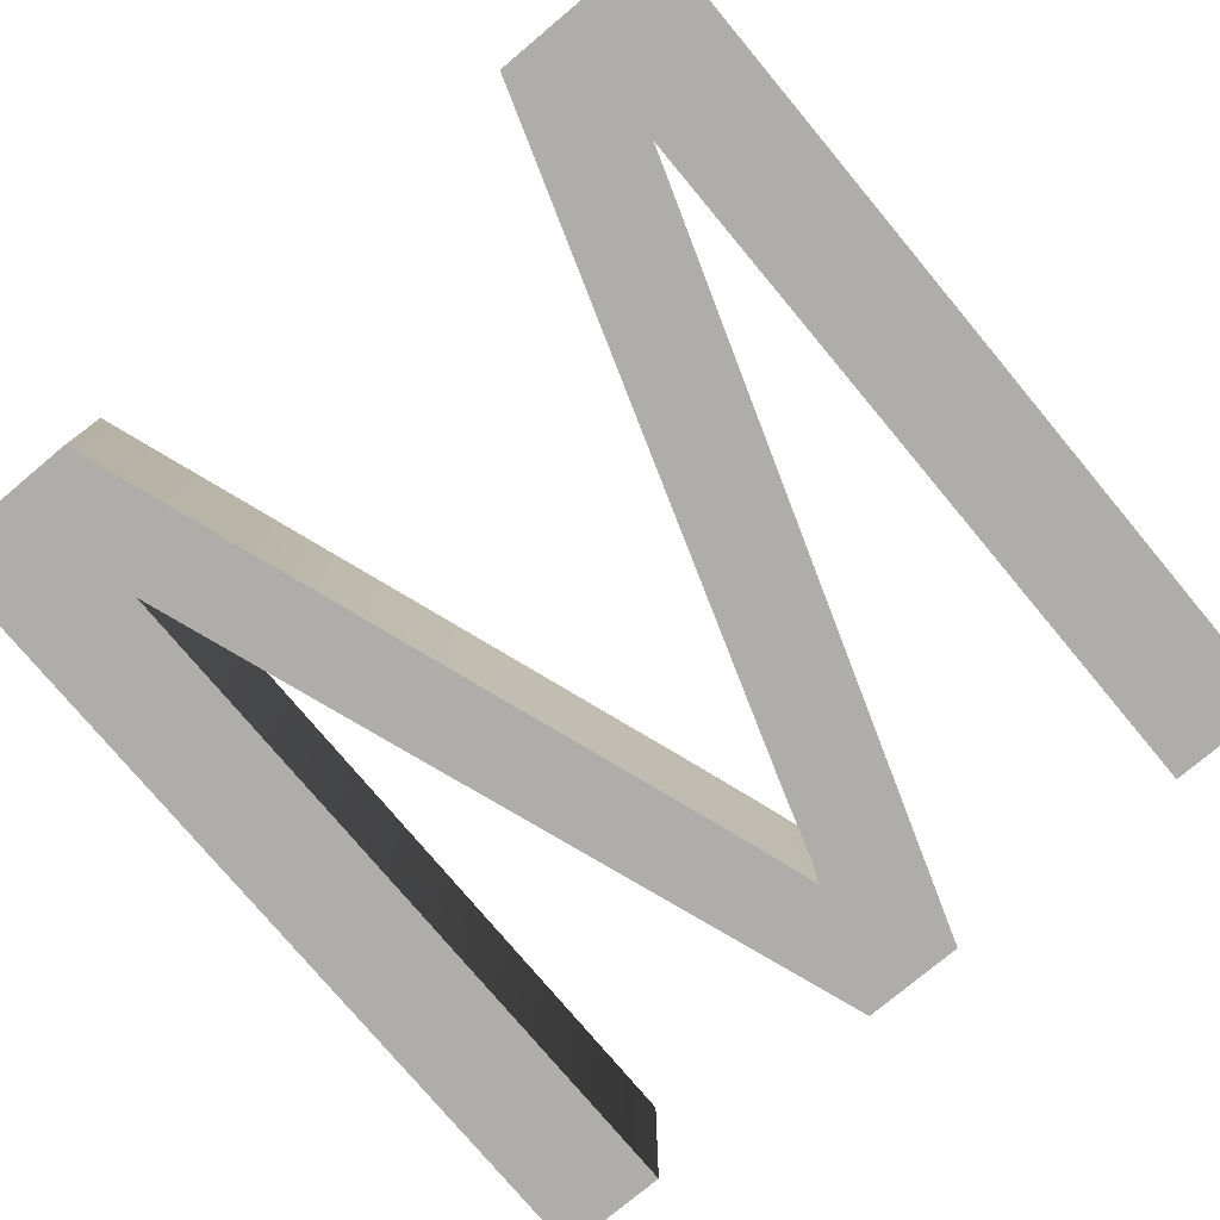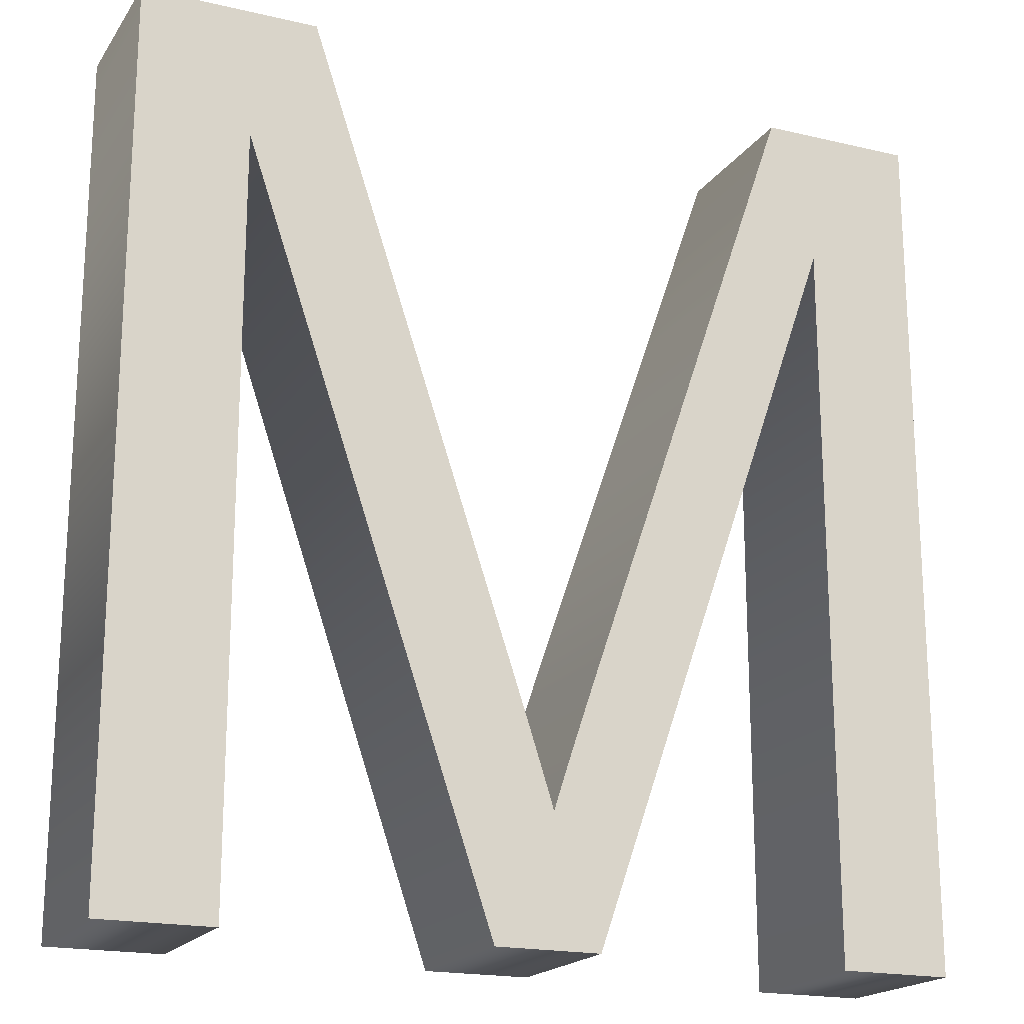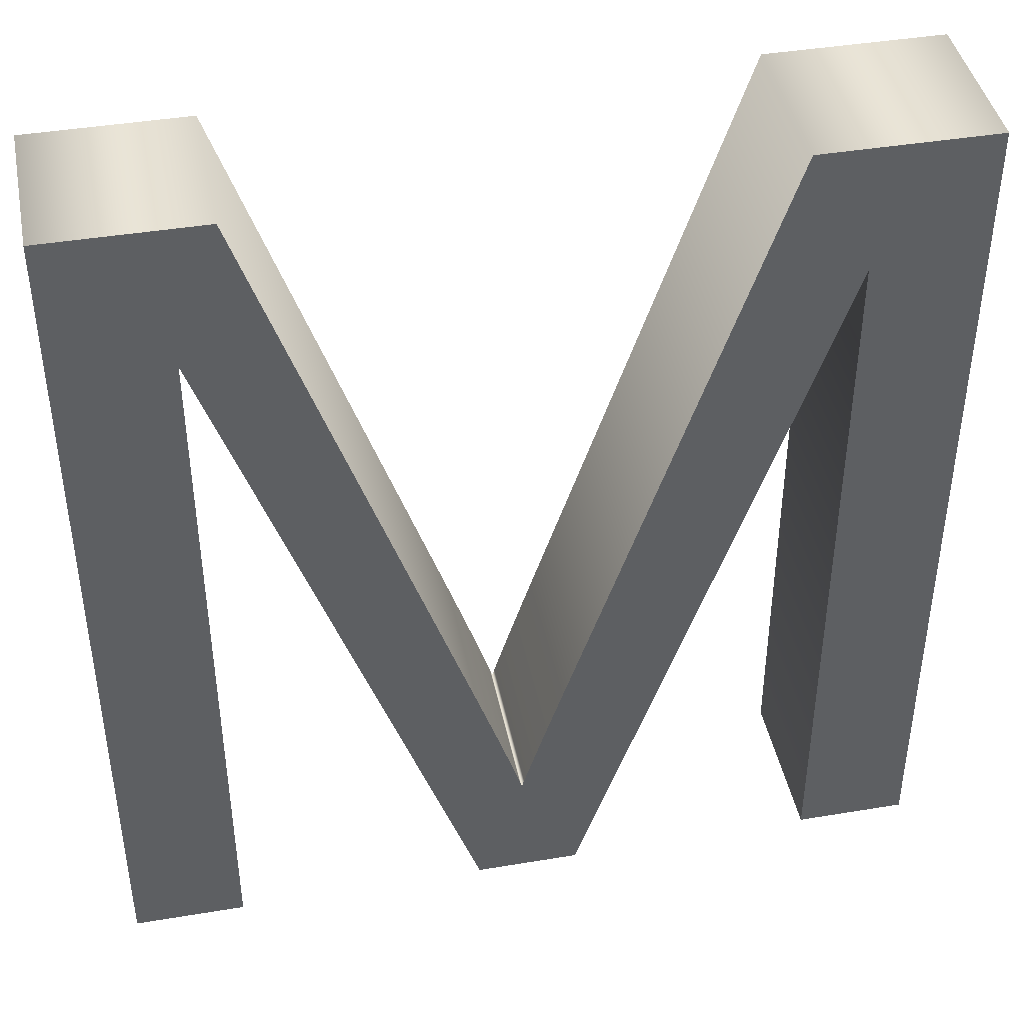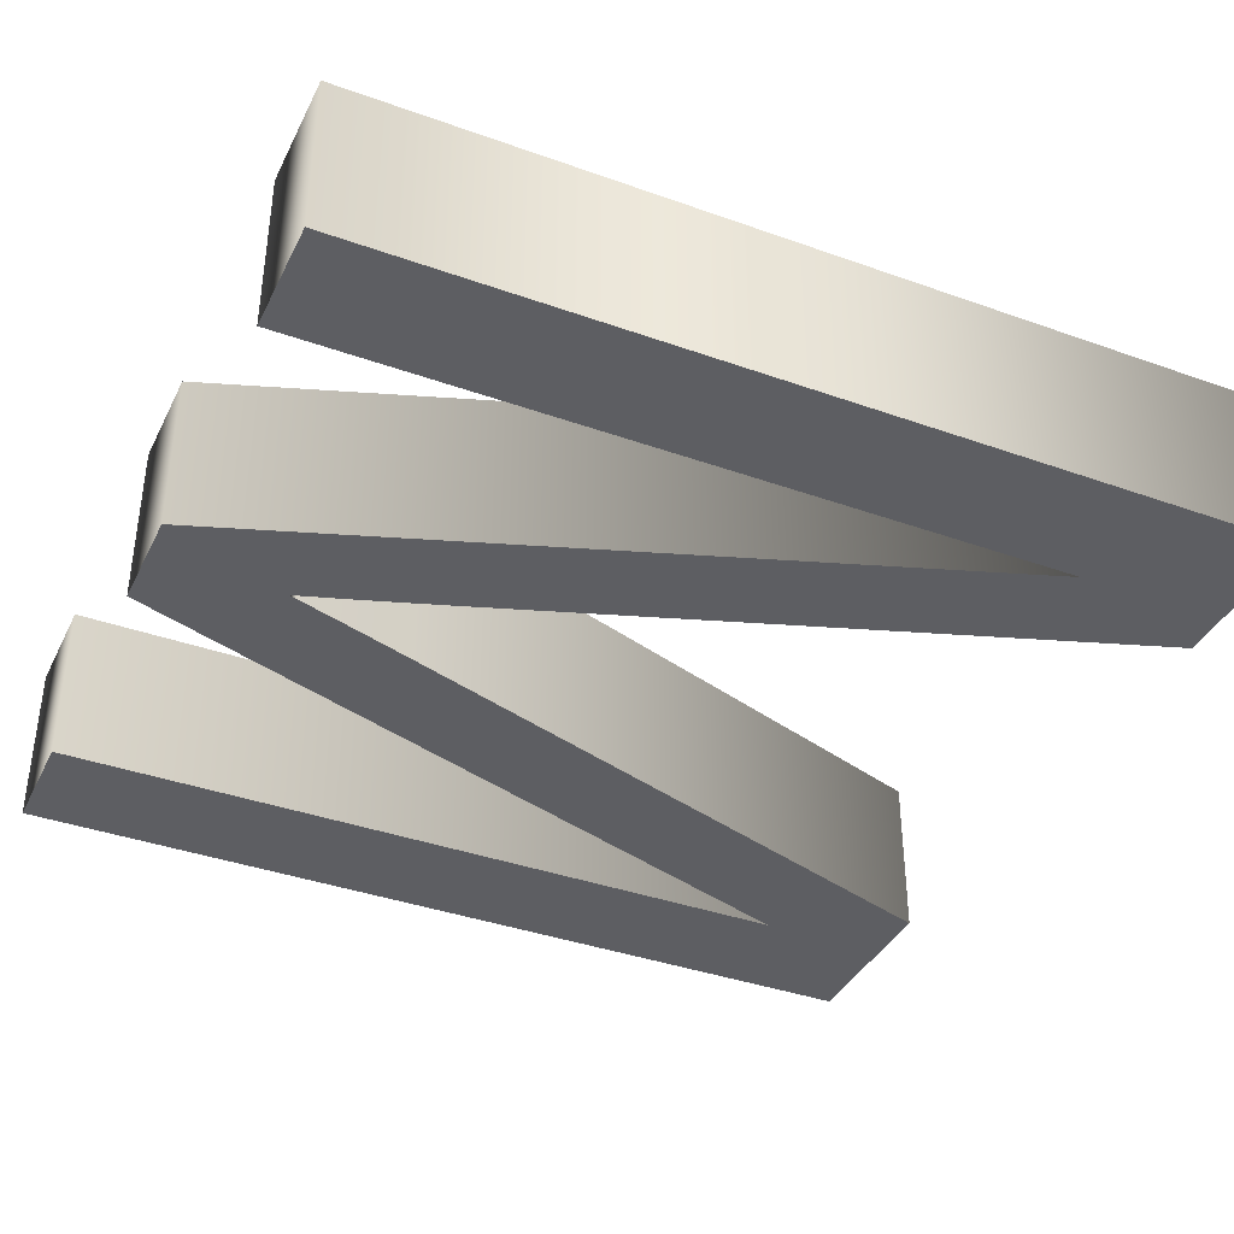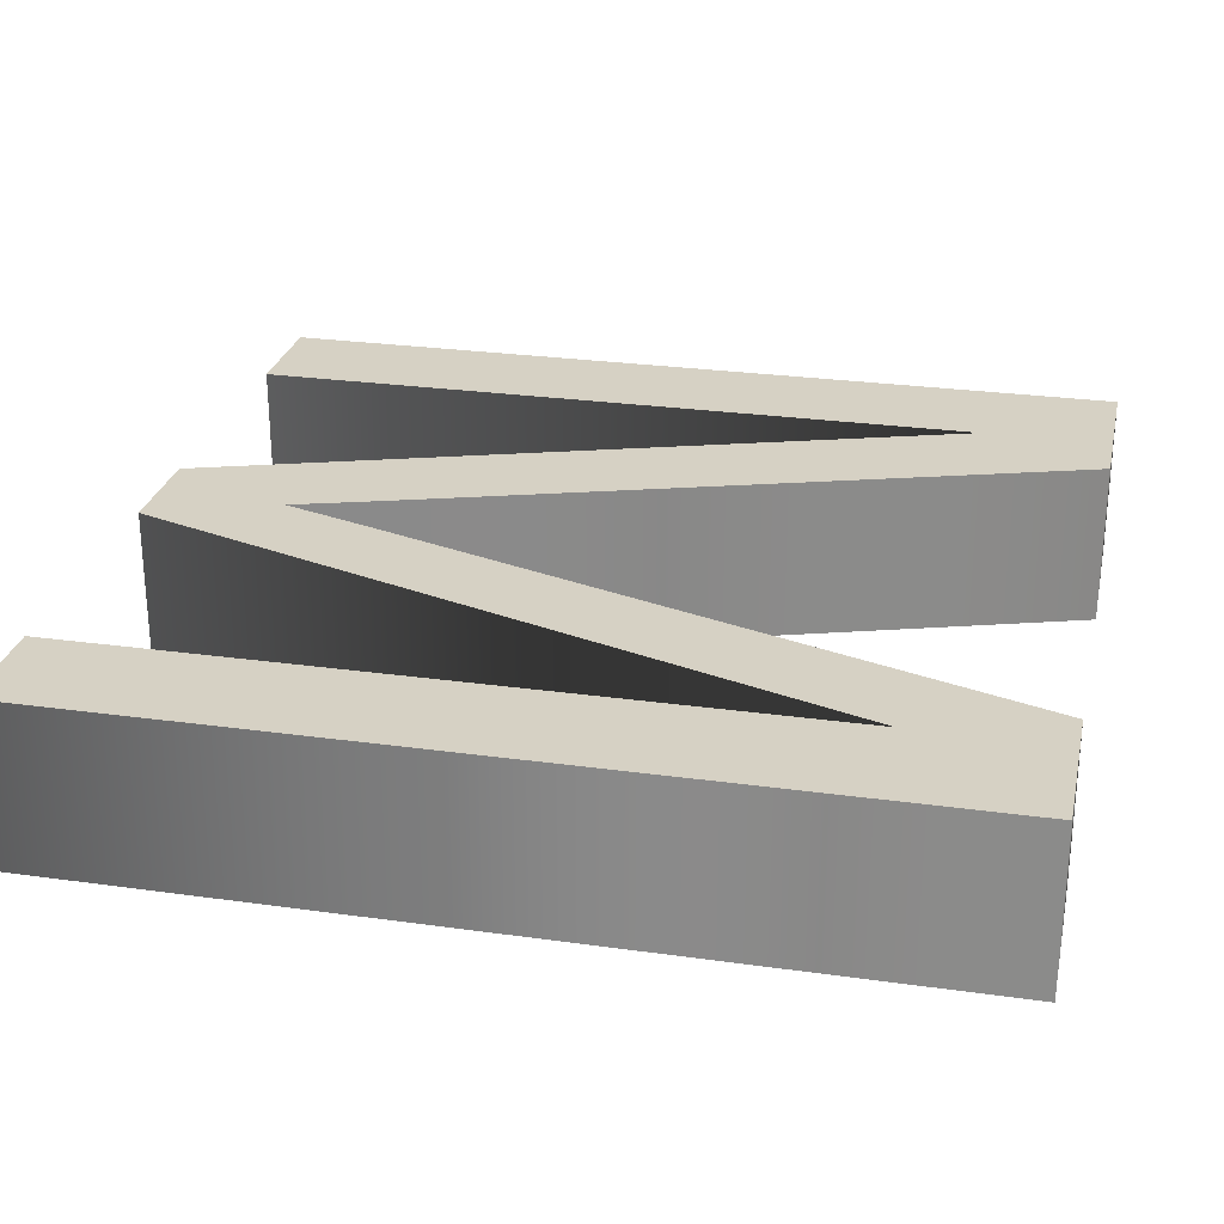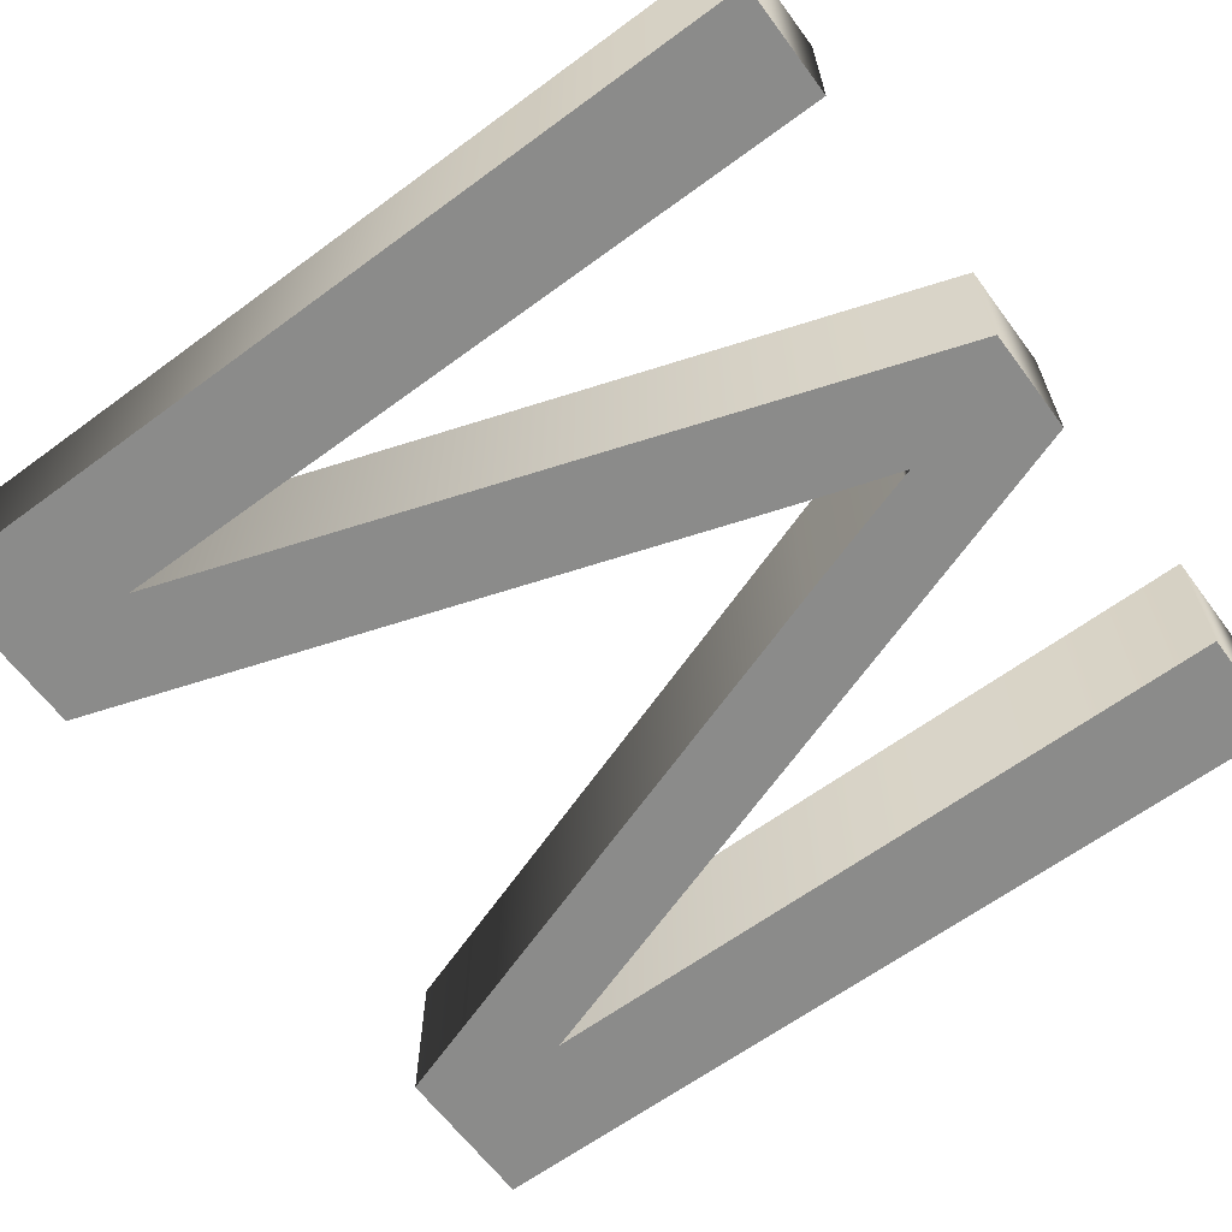
<metadata>
{"format":"obj","ext":"obj","renderer":"f3d","projection":"perspective","resolution":1024,"background":"white","views":[{"elev":-77.2,"azim":-140.1,"up":"+Z"},{"elev":-19.0,"azim":-24.0,"up":"+Y"},{"elev":42.4,"azim":168.7,"up":"+Y"},{"elev":-38.3,"azim":65.7,"up":"+Z"},{"elev":26.8,"azim":102.3,"up":"+Z"},{"elev":-63.7,"azim":-53.4,"up":"+Z"}]}
</metadata>
<code>
o Text
v -3.574 0.3222 0.8595
v -4.261 0.3222 0.8595
v -4.261 5.702 0.8595
v -3.189 5.702 0.8595
v -1.916 1.893 0.8595
v -1.887 1.806 0.8595
v -1.86 1.723 0.8595
v -1.834 1.643 0.8595
v -1.809 1.568 0.8595
v -1.785 1.496 0.8595
v -1.763 1.428 0.8595
v -1.743 1.363 0.8595
v -1.723 1.302 0.8595
v -1.705 1.245 0.8595
v -1.688 1.192 0.8595
v -1.673 1.142 0.8595
v -1.659 1.096 0.8595
v -1.643 1.147 0.8595
v -1.625 1.202 0.8595
v -1.606 1.26 0.8595
v -1.586 1.323 0.8595
v -1.564 1.389 0.8595
v -1.541 1.459 0.8595
v -1.517 1.533 0.8595
v -1.491 1.61 0.8595
v -1.463 1.692 0.8595
v -1.435 1.777 0.8595
v -1.404 1.866 0.8595
v -1.373 1.959 0.8595
v -0.08447 5.702 0.8595
v 0.8733 5.702 0.8595
v 0.8733 0.3222 0.8595
v 0.1871 0.3222 0.8595
v 0.1871 4.825 0.8595
v -1.376 0.3222 0.8595
v -2.018 0.3222 0.8595
v -3.574 4.902 0.8595
v -3.574 0.3222 -0.1405
v -4.261 0.3222 -0.1405
v -4.261 5.702 -0.1405
v -3.189 5.702 -0.1405
v -1.916 1.893 -0.1405
v -1.887 1.806 -0.1405
v -1.86 1.723 -0.1405
v -1.834 1.643 -0.1405
v -1.809 1.568 -0.1405
v -1.785 1.496 -0.1405
v -1.763 1.428 -0.1405
v -1.743 1.363 -0.1405
v -1.723 1.302 -0.1405
v -1.705 1.245 -0.1405
v -1.688 1.192 -0.1405
v -1.673 1.142 -0.1405
v -1.659 1.096 -0.1405
v -1.643 1.147 -0.1405
v -1.625 1.202 -0.1405
v -1.606 1.26 -0.1405
v -1.586 1.323 -0.1405
v -1.564 1.389 -0.1405
v -1.541 1.459 -0.1405
v -1.517 1.533 -0.1405
v -1.491 1.61 -0.1405
v -1.463 1.692 -0.1405
v -1.435 1.777 -0.1405
v -1.404 1.866 -0.1405
v -1.373 1.959 -0.1405
v -0.08447 5.702 -0.1405
v 0.8733 5.702 -0.1405
v 0.8733 0.3222 -0.1405
v 0.1871 0.3222 -0.1405
v 0.1871 4.825 -0.1405
v -1.376 0.3222 -0.1405
v -2.018 0.3222 -0.1405
v -3.574 4.902 -0.1405
v -3.574 0.3222 -0.1405
v -3.574 0.3222 0.8595
v -4.261 0.3222 -0.1405
v -4.261 0.3222 0.8595
v -4.261 5.702 -0.1405
v -4.261 5.702 0.8595
v -3.189 5.702 -0.1405
v -3.189 5.702 0.8595
v -1.916 1.893 -0.1405
v -1.916 1.893 0.8595
v -1.887 1.806 -0.1405
v -1.887 1.806 0.8595
v -1.86 1.723 -0.1405
v -1.86 1.723 0.8595
v -1.834 1.643 -0.1405
v -1.834 1.643 0.8595
v -1.809 1.568 -0.1405
v -1.809 1.568 0.8595
v -1.785 1.496 -0.1405
v -1.785 1.496 0.8595
v -1.763 1.428 -0.1405
v -1.763 1.428 0.8595
v -1.743 1.363 -0.1405
v -1.743 1.363 0.8595
v -1.723 1.302 -0.1405
v -1.723 1.302 0.8595
v -1.705 1.245 -0.1405
v -1.705 1.245 0.8595
v -1.688 1.192 -0.1405
v -1.688 1.192 0.8595
v -1.673 1.142 -0.1405
v -1.673 1.142 0.8595
v -1.659 1.096 -0.1405
v -1.659 1.096 0.8595
v -1.643 1.147 -0.1405
v -1.643 1.147 0.8595
v -1.625 1.202 -0.1405
v -1.625 1.202 0.8595
v -1.606 1.26 -0.1405
v -1.606 1.26 0.8595
v -1.586 1.323 -0.1405
v -1.586 1.323 0.8595
v -1.564 1.389 -0.1405
v -1.564 1.389 0.8595
v -1.541 1.459 -0.1405
v -1.541 1.459 0.8595
v -1.517 1.533 -0.1405
v -1.517 1.533 0.8595
v -1.491 1.61 -0.1405
v -1.491 1.61 0.8595
v -1.463 1.692 -0.1405
v -1.463 1.692 0.8595
v -1.435 1.777 -0.1405
v -1.435 1.777 0.8595
v -1.404 1.866 -0.1405
v -1.404 1.866 0.8595
v -1.373 1.959 -0.1405
v -1.373 1.959 0.8595
v -0.08447 5.702 -0.1405
v -0.08447 5.702 0.8595
v 0.8733 5.702 -0.1405
v 0.8733 5.702 0.8595
v 0.8733 0.3222 -0.1405
v 0.8733 0.3222 0.8595
v 0.1871 0.3222 -0.1405
v 0.1871 0.3222 0.8595
v 0.1871 4.825 -0.1405
v 0.1871 4.825 0.8595
v -1.376 0.3222 -0.1405
v -1.376 0.3222 0.8595
v -2.018 0.3222 -0.1405
v -2.018 0.3222 0.8595
v -3.574 4.902 -0.1405
v -3.574 4.902 0.8595
f 2 37 3
f 37 4 3
f 37 5 4
f 29 34 30
f 34 31 30
f 34 32 31
f 2 1 37
f 36 5 37
f 29 35 34
f 33 32 34
f 28 35 29
f 36 6 5
f 27 35 28
f 36 7 6
f 26 35 27
f 36 8 7
f 25 35 26
f 36 9 8
f 24 35 25
f 36 10 9
f 23 35 24
f 36 11 10
f 22 35 23
f 36 12 11
f 21 35 22
f 36 13 12
f 20 35 21
f 36 14 13
f 19 35 20
f 36 15 14
f 18 35 19
f 36 16 15
f 17 35 18
f 36 17 16
f 36 35 17
f 74 39 40
f 41 74 40
f 42 74 41
f 71 66 67
f 68 71 67
f 69 71 68
f 38 39 74
f 42 73 74
f 72 66 71
f 69 70 71
f 72 65 66
f 43 73 42
f 72 64 65
f 44 73 43
f 72 63 64
f 45 73 44
f 72 62 63
f 46 73 45
f 72 61 62
f 47 73 46
f 72 60 61
f 48 73 47
f 72 59 60
f 49 73 48
f 72 58 59
f 50 73 49
f 72 57 58
f 51 73 50
f 72 56 57
f 52 73 51
f 72 55 56
f 53 73 52
f 72 54 55
f 54 73 53
f 72 73 54
f 78 77 75
f 80 79 77
f 82 81 79
f 84 83 81
f 86 85 83
f 88 87 85
f 90 89 87
f 92 91 89
f 94 93 91
f 96 95 93
f 98 97 95
f 100 99 97
f 102 101 99
f 104 103 101
f 106 105 103
f 108 107 105
f 110 109 107
f 112 111 109
f 114 113 111
f 116 115 113
f 118 117 115
f 120 119 117
f 122 121 119
f 124 123 121
f 126 125 123
f 128 127 125
f 130 129 127
f 132 131 129
f 134 133 131
f 136 135 133
f 138 137 135
f 140 139 137
f 142 141 139
f 144 143 141
f 146 145 143
f 148 147 145
f 76 75 147
f 76 78 75
f 78 80 77
f 80 82 79
f 82 84 81
f 84 86 83
f 86 88 85
f 88 90 87
f 90 92 89
f 92 94 91
f 94 96 93
f 96 98 95
f 98 100 97
f 100 102 99
f 102 104 101
f 104 106 103
f 106 108 105
f 108 110 107
f 110 112 109
f 112 114 111
f 114 116 113
f 116 118 115
f 118 120 117
f 120 122 119
f 122 124 121
f 124 126 123
f 126 128 125
f 128 130 127
f 130 132 129
f 132 134 131
f 134 136 133
f 136 138 135
f 138 140 137
f 140 142 139
f 142 144 141
f 144 146 143
f 146 148 145
f 148 76 147

</code>
